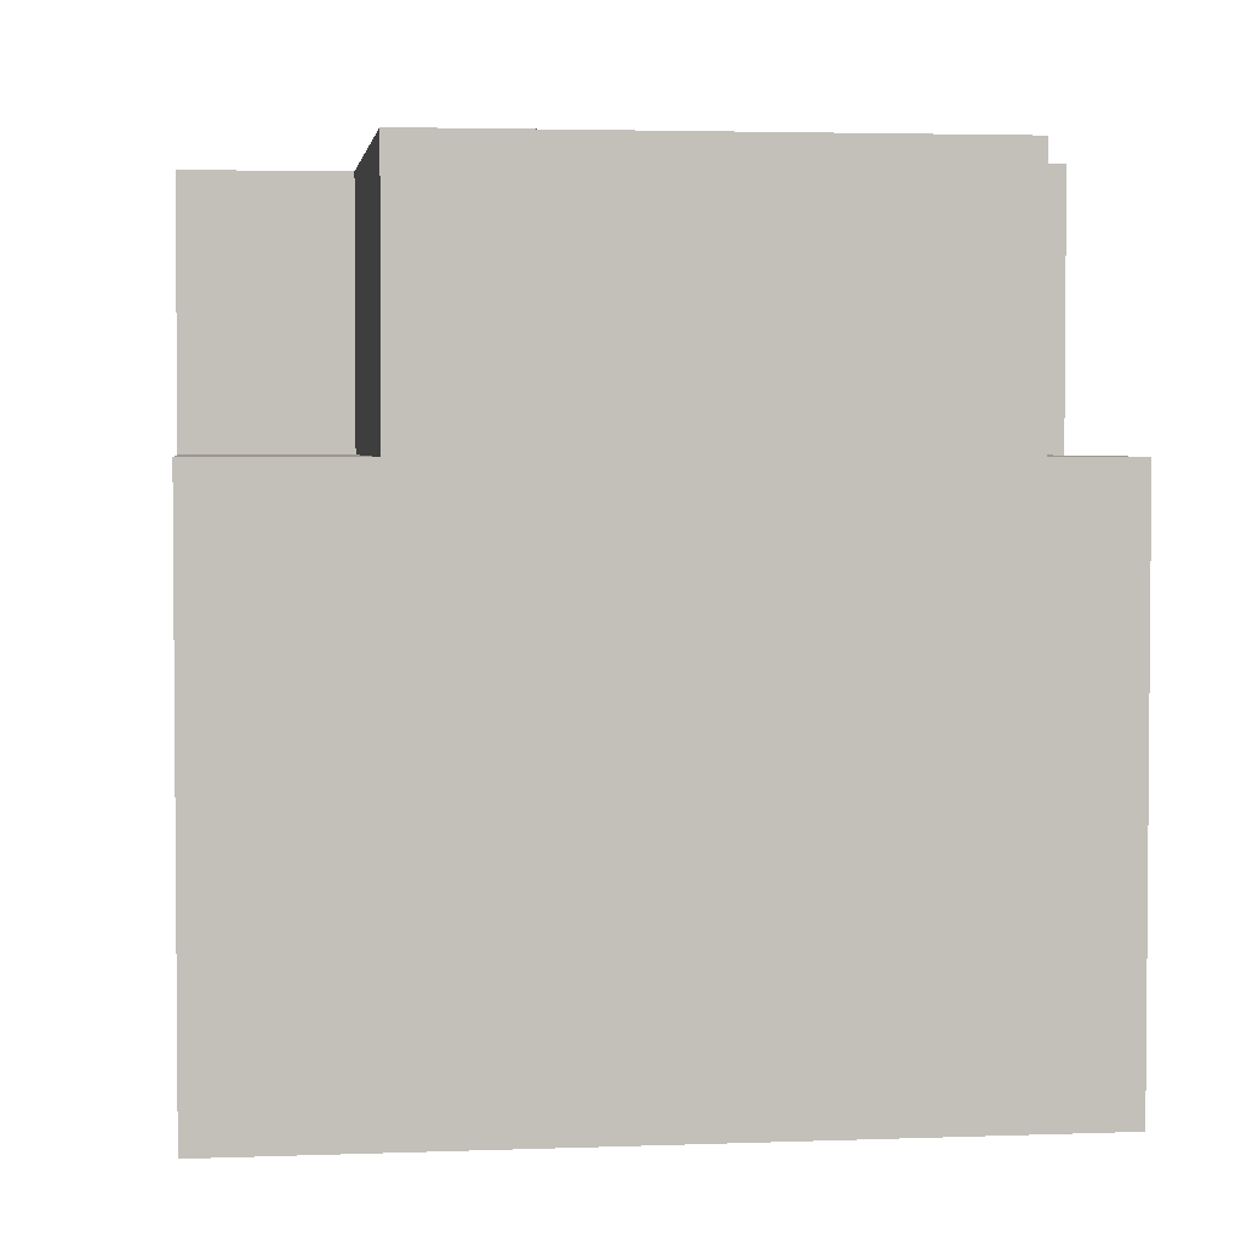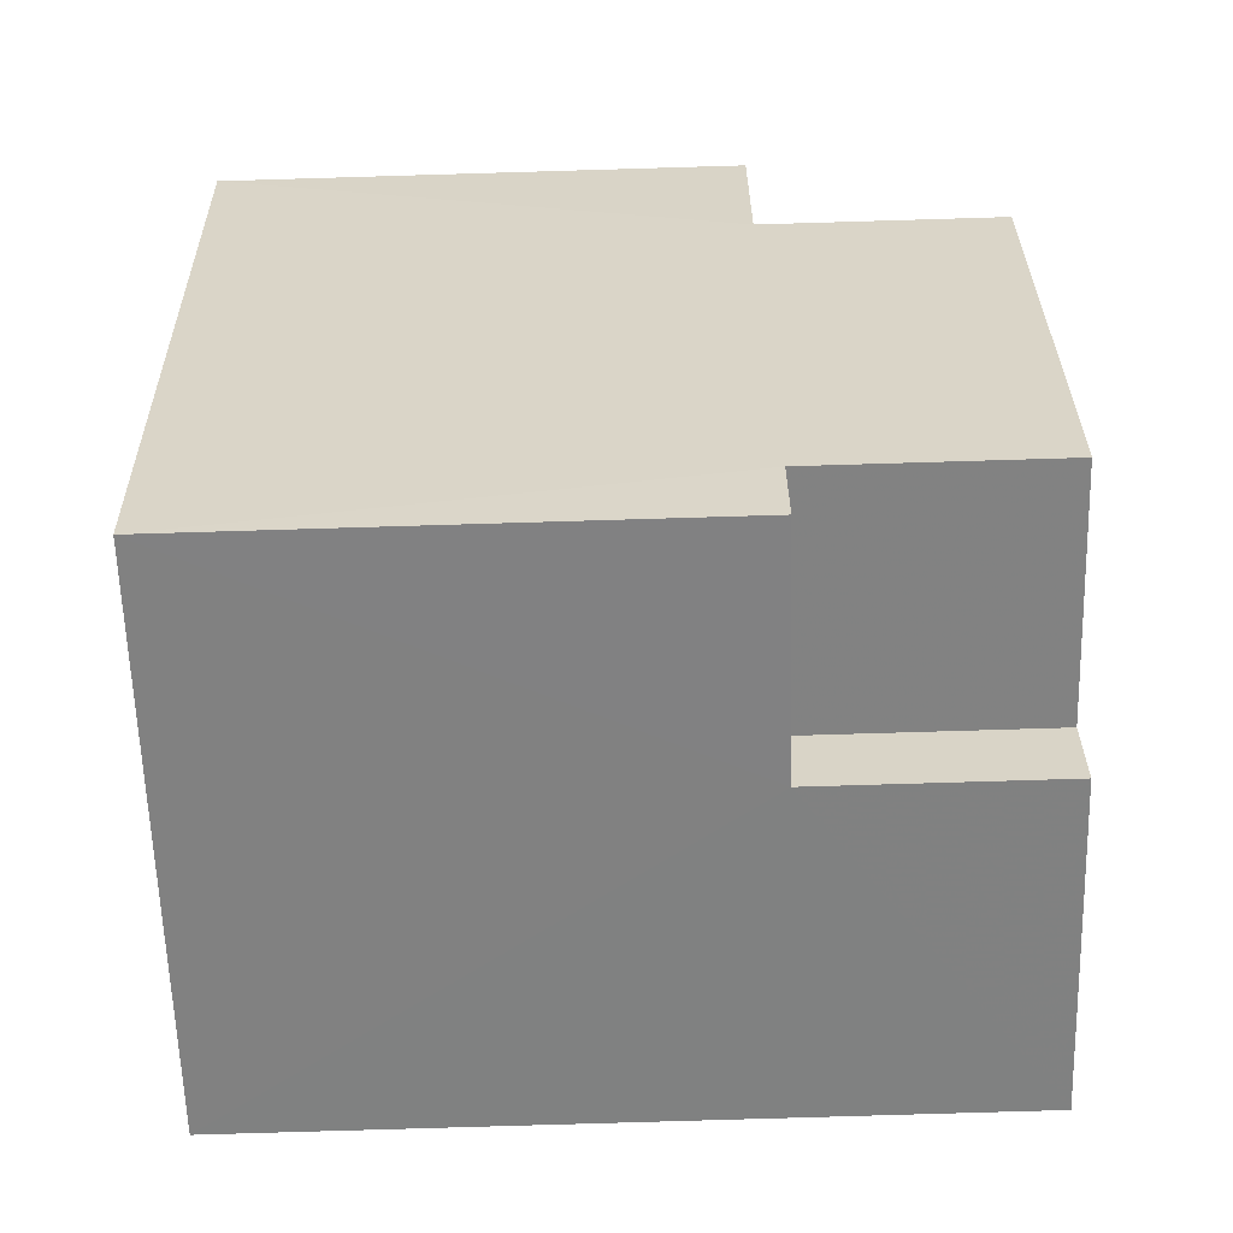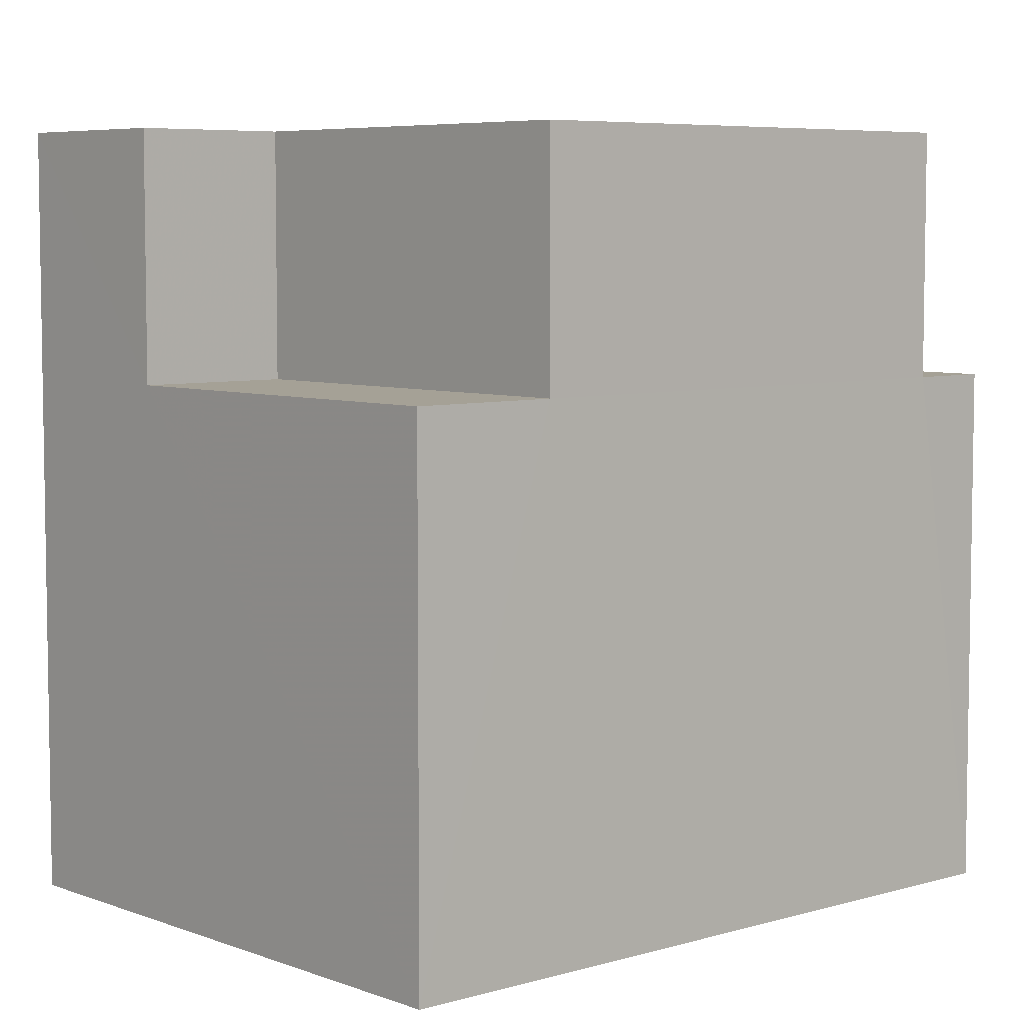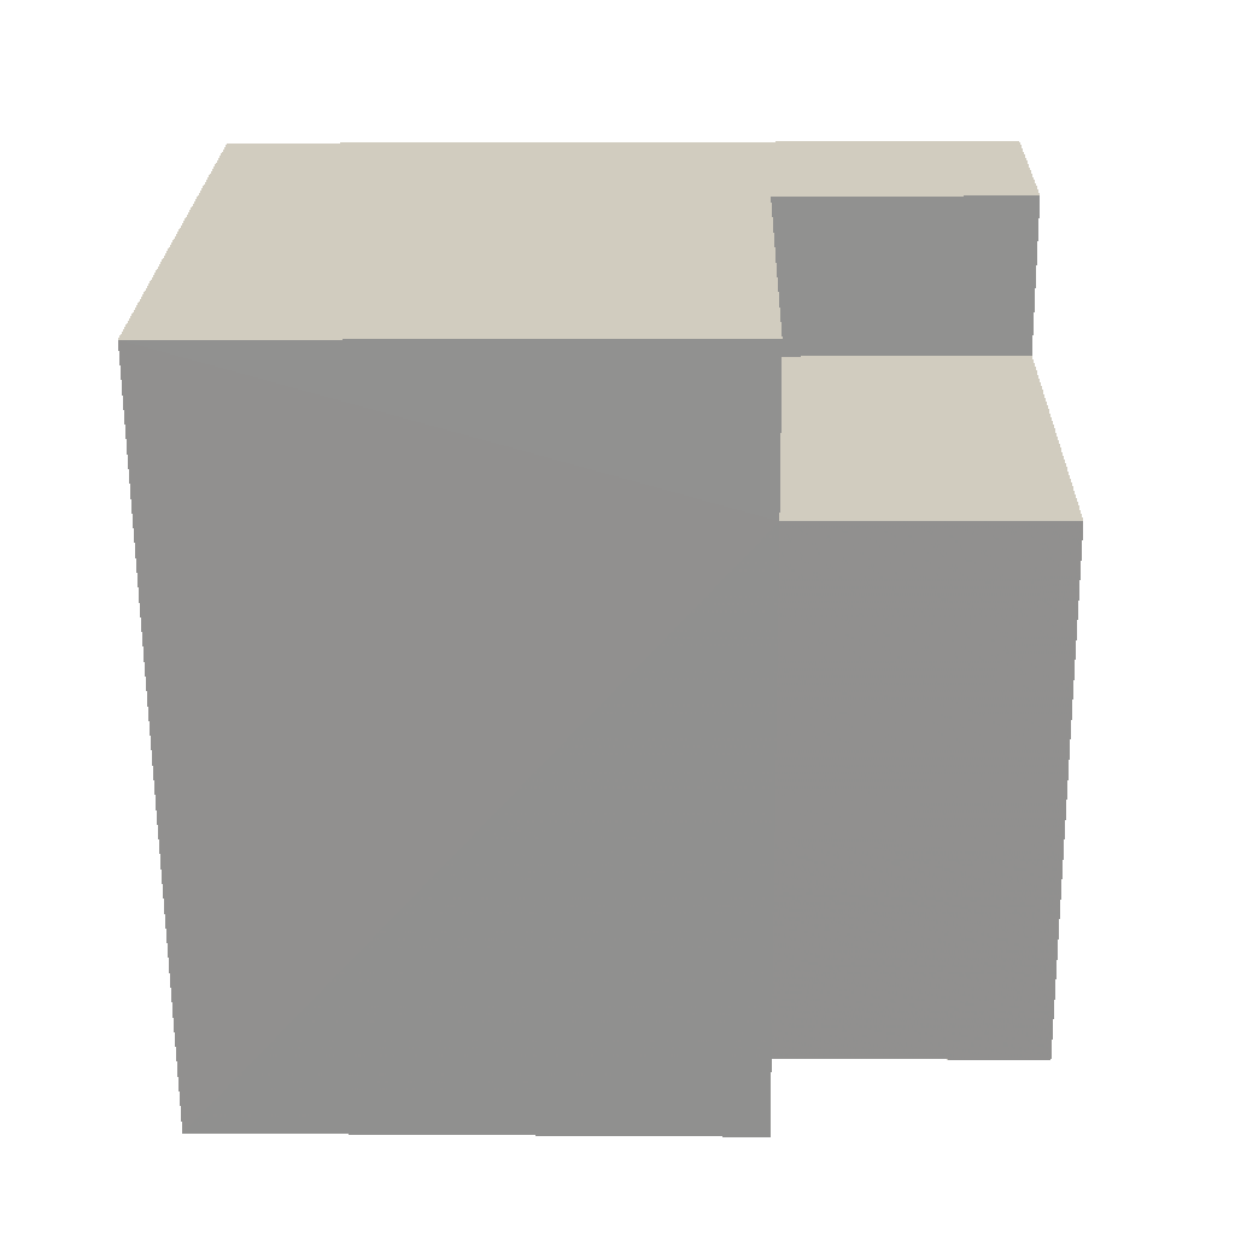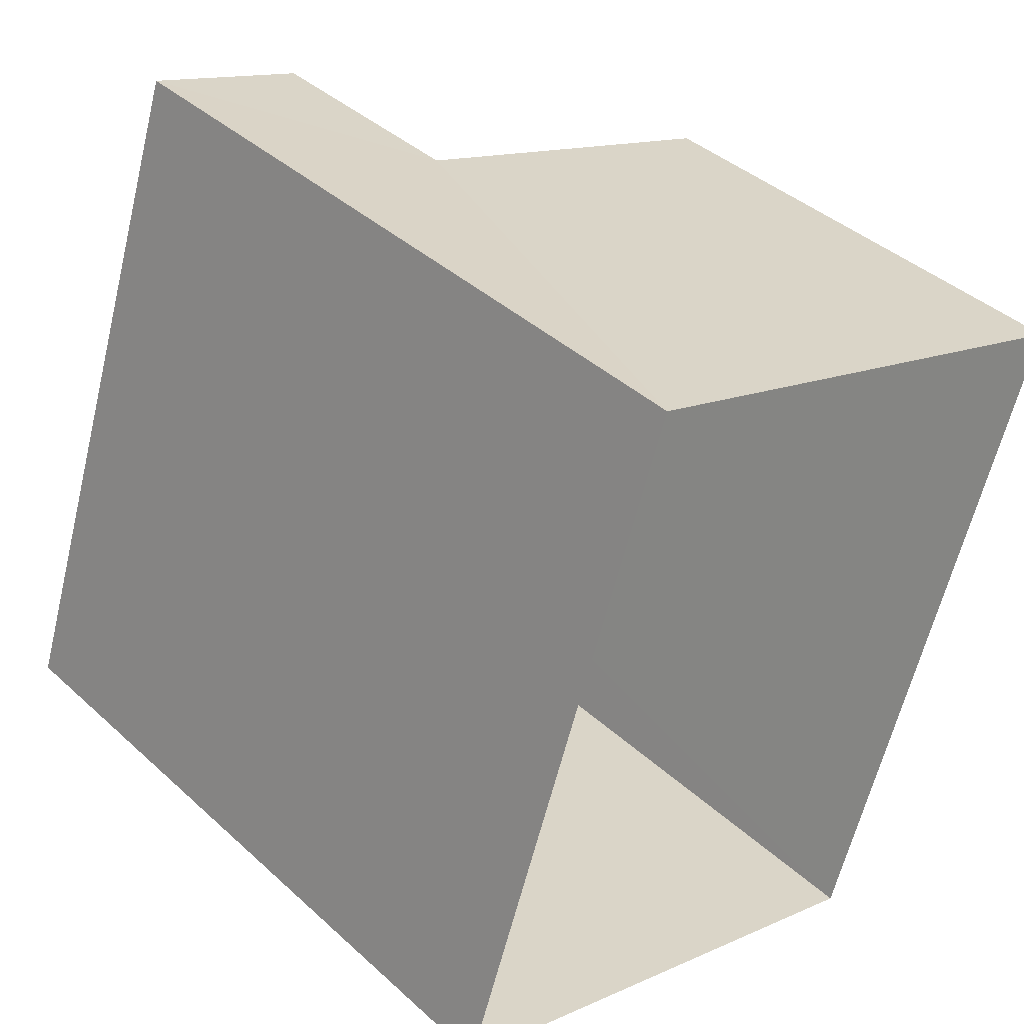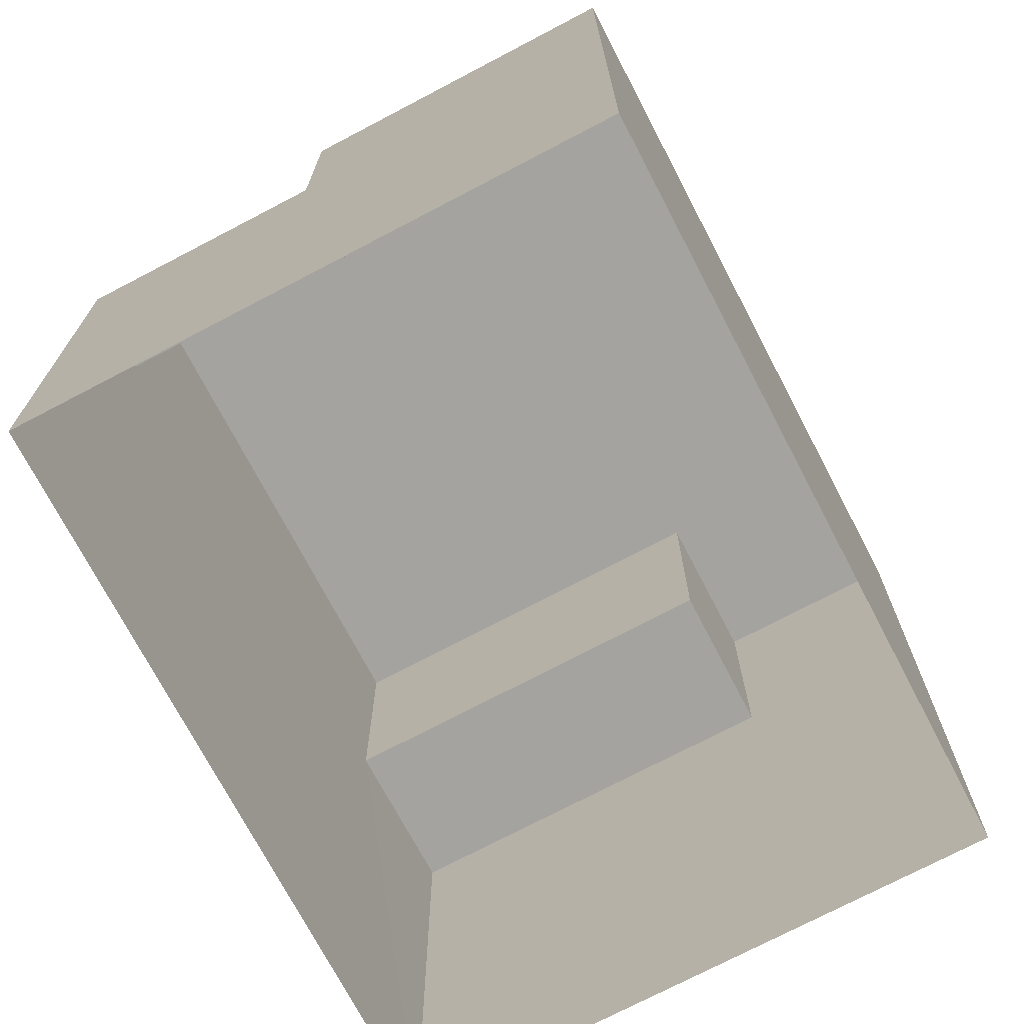
<metadata>
{"format":"obj","ext":"obj","renderer":"f3d","projection":"perspective","resolution":1024,"background":"white","views":[{"elev":3.2,"azim":-78.7,"up":"+Z"},{"elev":-79.1,"azim":-88.3,"up":"+Y"},{"elev":6.1,"azim":-112.9,"up":"+Z"},{"elev":5.4,"azim":-88.5,"up":"+Y"},{"elev":40.1,"azim":138.0,"up":"+Y"},{"elev":-72.9,"azim":46.4,"up":"+Z"}]}
</metadata>
<code>
v -2.232e+05 -1.271e+05 18.67
v -2.232e+05 -1.271e+05 18.67
v -2.232e+05 -1.271e+05 18.67
v -2.232e+05 -1.271e+05 18.67
v -2.232e+05 -1.271e+05 25.36
v -2.232e+05 -1.271e+05 25.36
v -2.232e+05 -1.271e+05 25.36
v -2.232e+05 -1.271e+05 25.36
v -2.232e+05 -1.271e+05 28.47
v -2.232e+05 -1.271e+05 28.47
v -2.232e+05 -1.271e+05 28.47
v -2.232e+05 -1.271e+05 28.47
v -2.232e+05 -1.271e+05 28.47
v -2.232e+05 -1.271e+05 28.47
v -2.232e+05 -1.271e+05 28.47
v -2.232e+05 -1.271e+05 28.47
v -2.232e+05 -1.271e+05 25.36
v -2.232e+05 -1.271e+05 25.36
v -2.232e+05 -1.271e+05 25.36
v -2.232e+05 -1.271e+05 25.36
f 1 2 3
f 1 4 2
f 5 6 7
f 8 5 7
f 9 10 11
f 11 12 9
f 13 14 10
f 15 16 13
f 15 13 9
f 9 13 10
f 17 18 19
f 20 17 19
f 8 14 13
f 5 8 13
f 10 8 3
f 3 8 1
f 10 14 8
f 1 8 7
f 20 9 12
f 17 20 12
f 11 3 2
f 11 10 3
f 6 13 16
f 6 5 13
f 16 15 6
f 7 6 1
f 1 19 4
f 4 19 18
f 6 15 19
f 6 19 1
f 4 17 2
f 2 17 11
f 4 18 17
f 11 17 12
f 19 15 9
f 20 19 9

</code>
